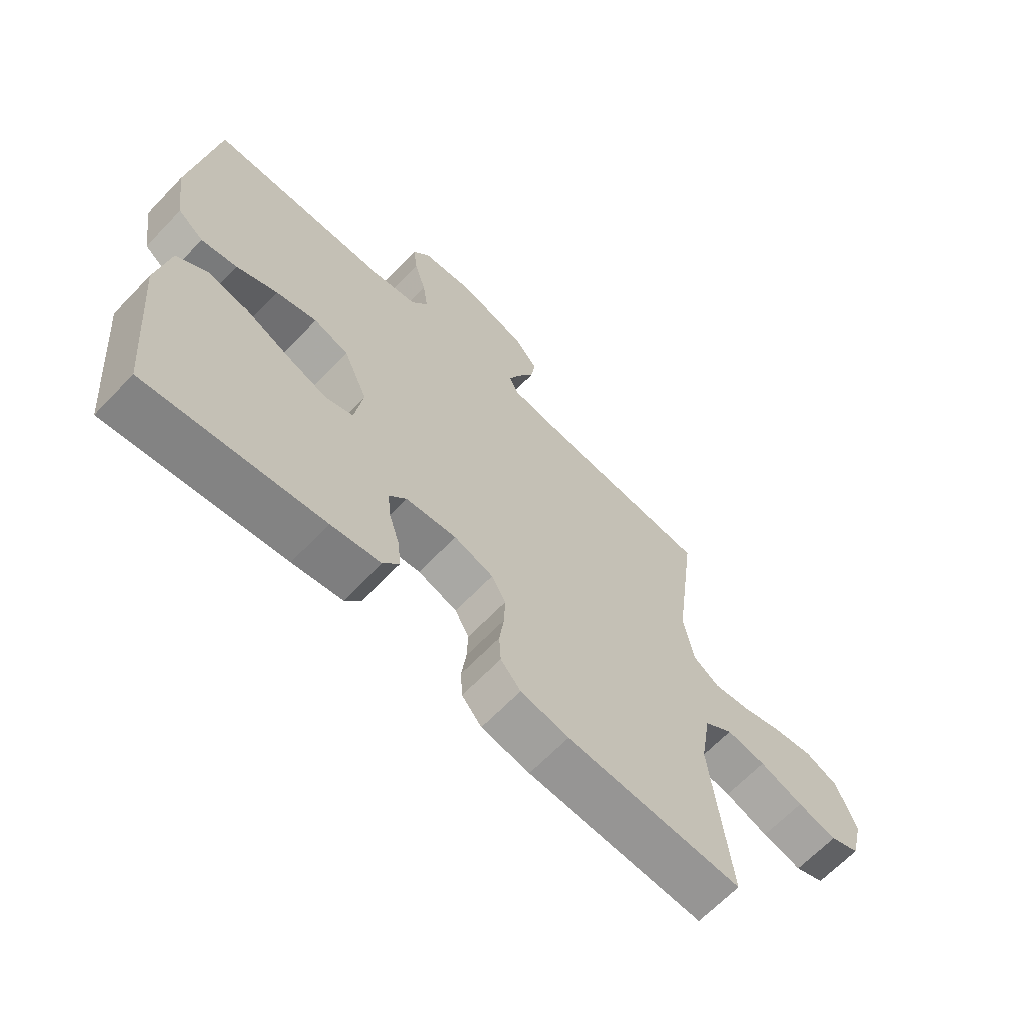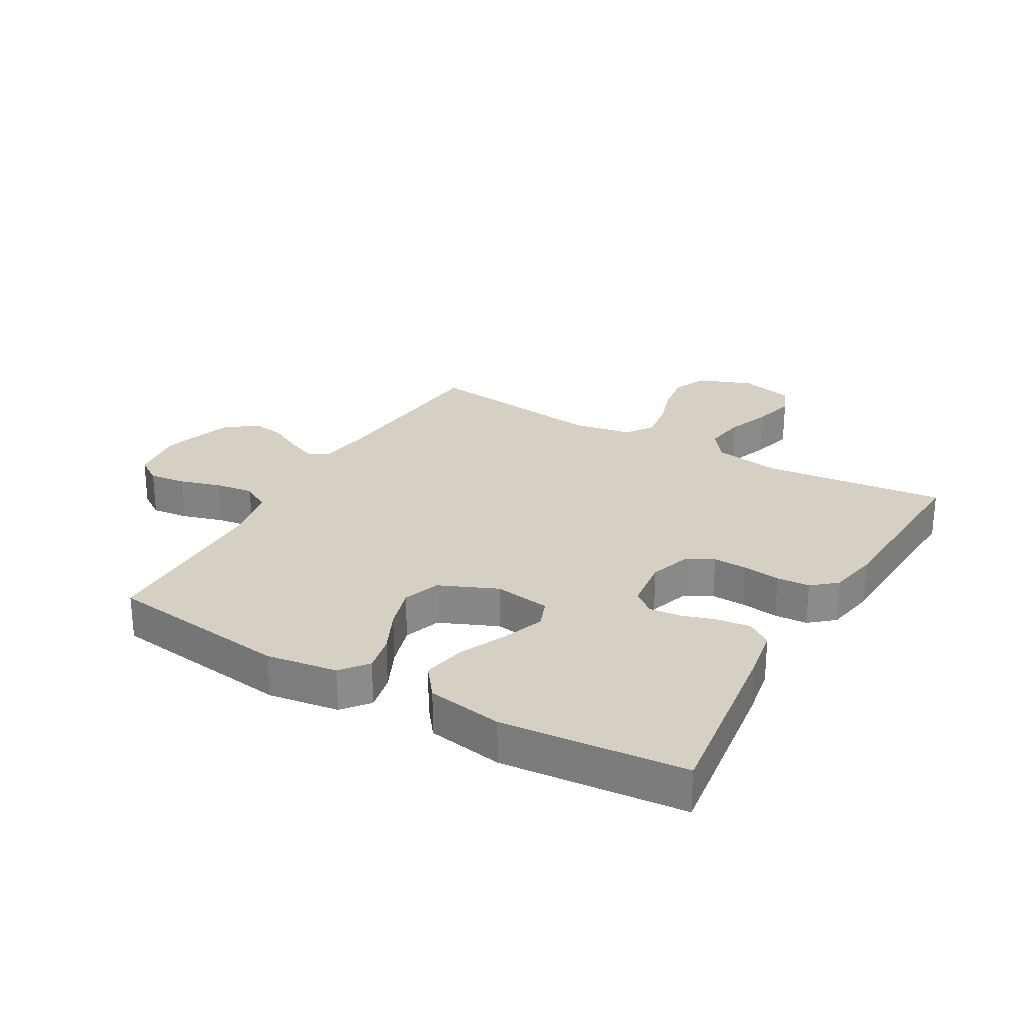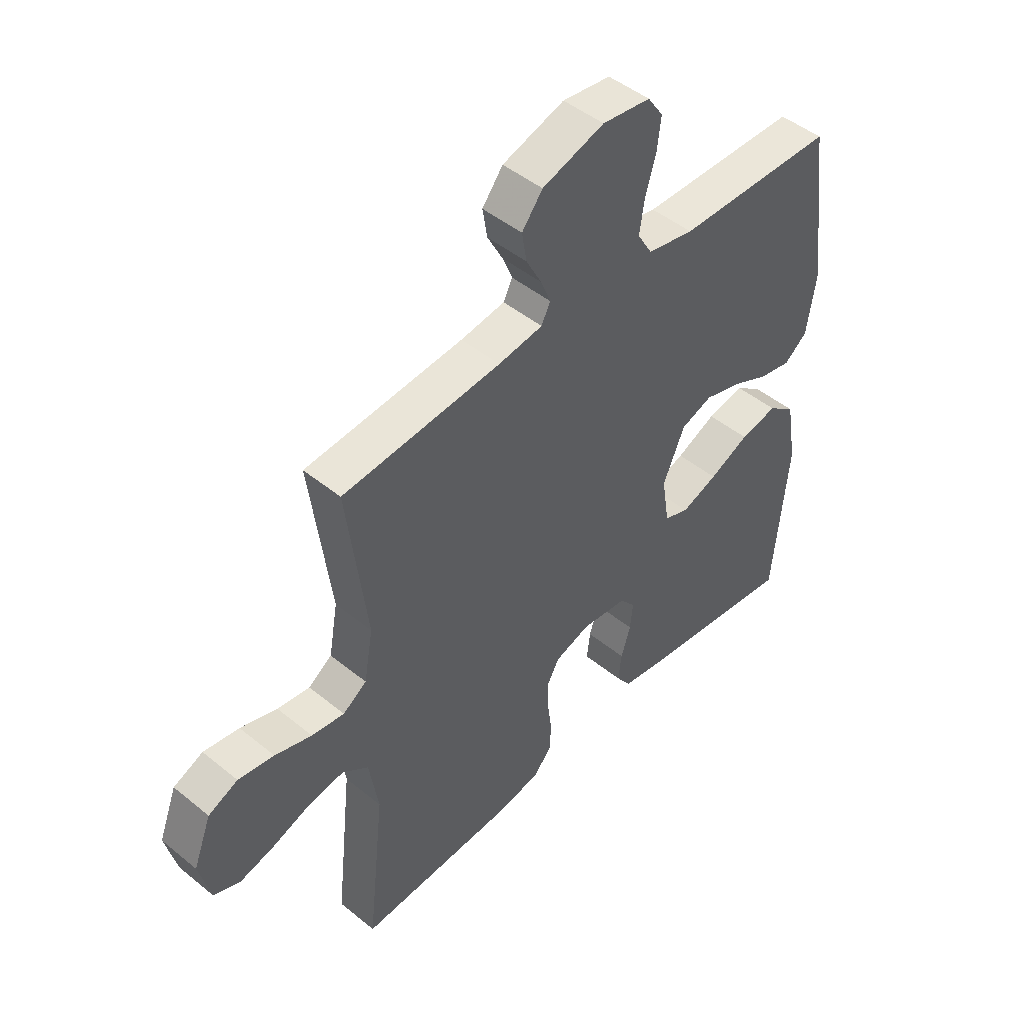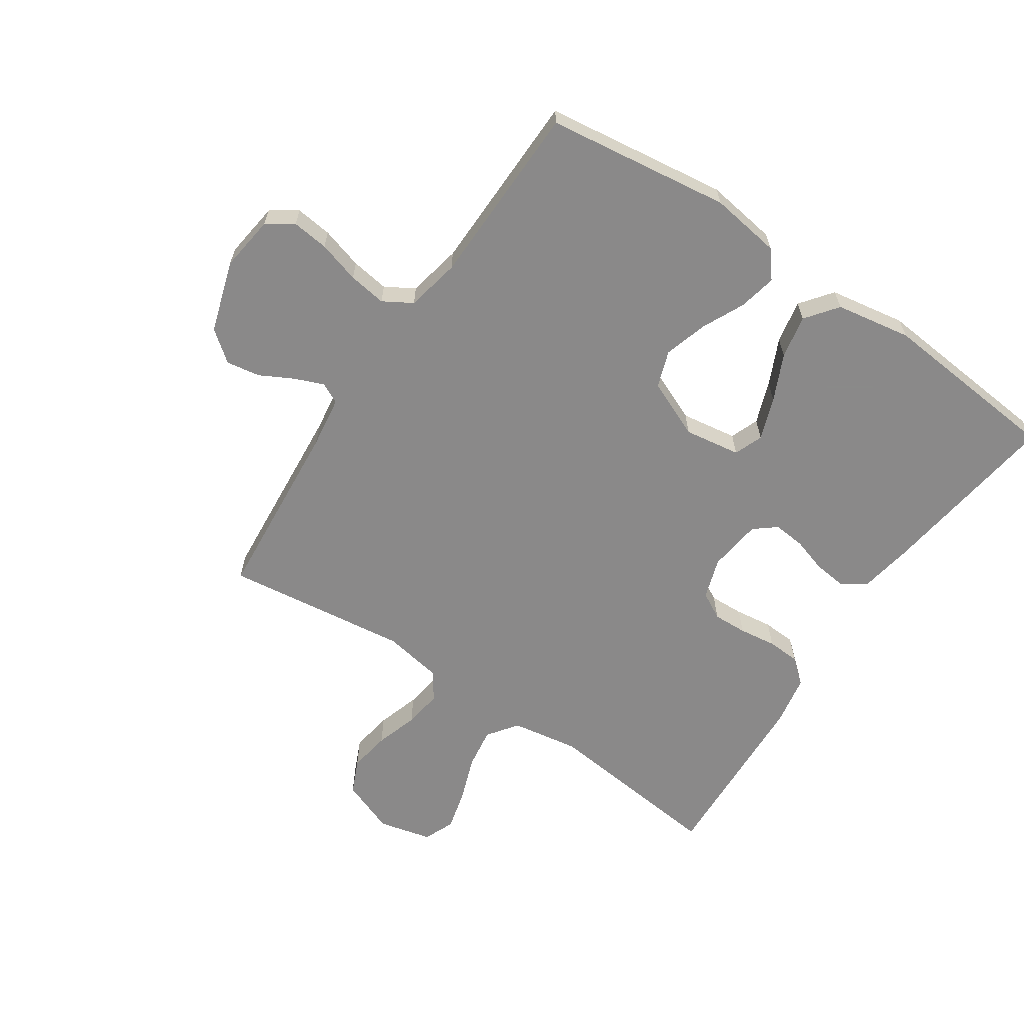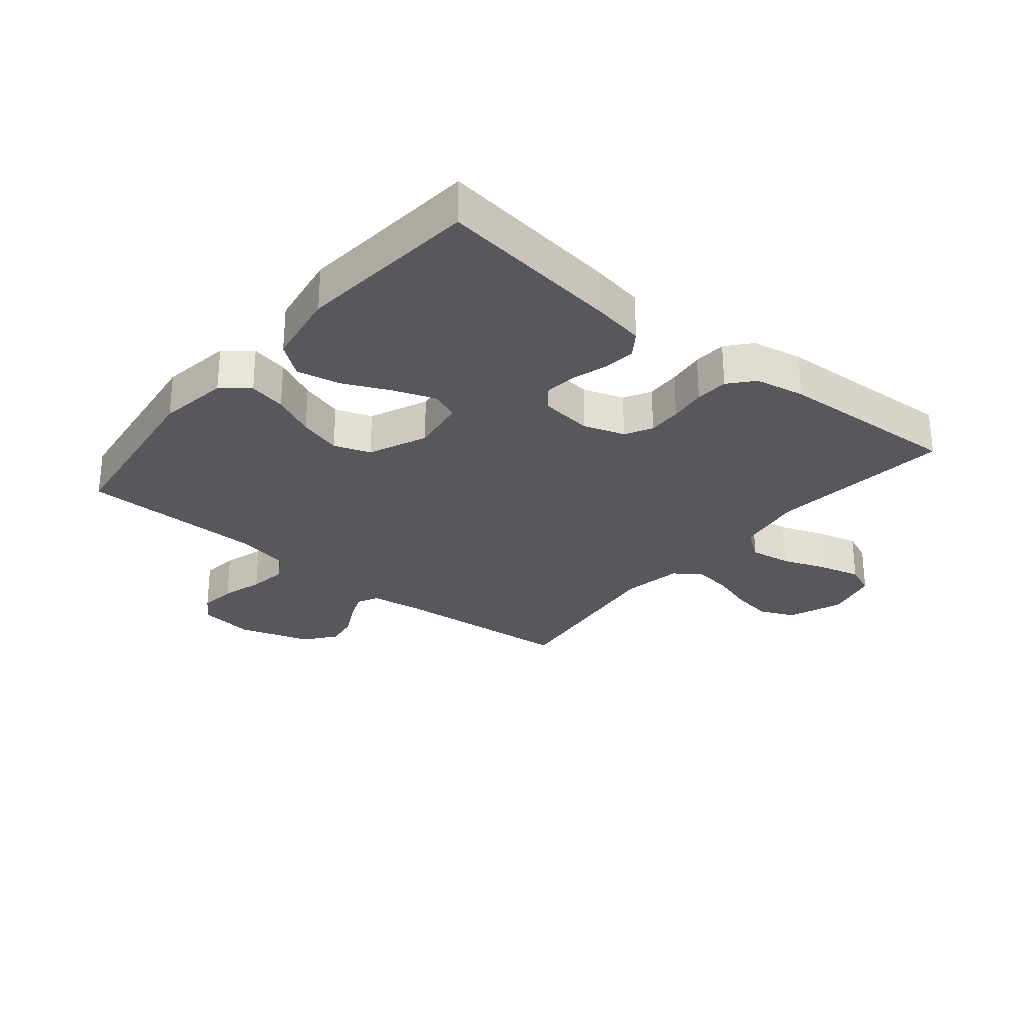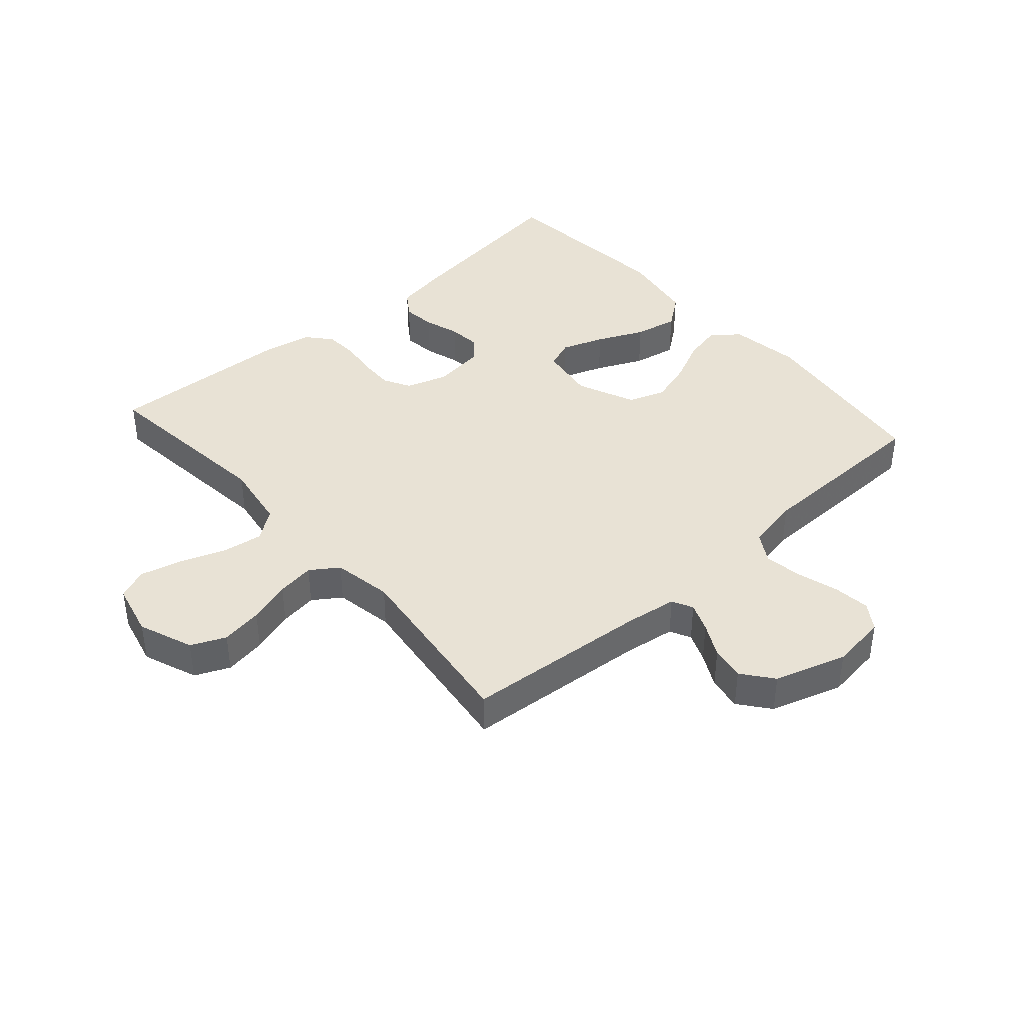
<metadata>
{"format":"obj","ext":"obj","renderer":"f3d","projection":"perspective","resolution":1024,"background":"white","views":[{"elev":-66.0,"azim":136.2,"up":"+Z"},{"elev":26.4,"azim":119.9,"up":"+Y"},{"elev":47.2,"azim":-47.3,"up":"+Z"},{"elev":-63.3,"azim":56.1,"up":"+Y"},{"elev":-28.3,"azim":140.6,"up":"+Y"},{"elev":40.7,"azim":-41.5,"up":"+Y"}]}
</metadata>
<code>
v -0.5 0.07 -0.5
v -0.468 0.07 -0.2
v -0.486 0.07 -0.09
v -0.535 0.07 -0.054
v -0.602 0.07 -0.064
v -0.676 0.07 -0.091
v -0.743 0.07 -0.108
v -0.793 0.07 -0.087
v -0.814 0.07 0
v -0.78 0.07 0.089
v -0.724 0.07 0.114
v -0.656 0.07 0.103
v -0.586 0.07 0.081
v -0.524 0.07 0.072
v -0.479 0.07 0.103
v -0.462 0.07 0.2
v -0.5 0.07 0.5
v -0.2 0.07 0.525
v -0.116 0.07 0.537
v -0.099 0.07 0.571
v -0.118 0.07 0.618
v -0.147 0.07 0.673
v -0.156 0.07 0.728
v -0.117 0.07 0.778
v 0 0.07 0.815
v 0.091 0.07 0.803
v 0.12 0.07 0.76
v 0.113 0.07 0.7
v 0.093 0.07 0.632
v 0.084 0.07 0.57
v 0.112 0.07 0.523
v 0.2 0.07 0.505
v 0.5 0.07 0.5
v 0.54 0.07 0.2
v 0.523 0.07 0.084
v 0.479 0.07 0.049
v 0.418 0.07 0.062
v 0.348 0.07 0.095
v 0.278 0.07 0.116
v 0.218 0.07 0.095
v 0.177 0.07 0
v 0.191 0.07 -0.092
v 0.238 0.07 -0.11
v 0.307 0.07 -0.085
v 0.383 0.07 -0.05
v 0.454 0.07 -0.036
v 0.506 0.07 -0.076
v 0.527 0.07 -0.2
v 0.5 0.07 -0.5
v 0.2 0.07 -0.459
v 0.115 0.07 -0.444
v 0.087 0.07 -0.404
v 0.093 0.07 -0.351
v 0.111 0.07 -0.293
v 0.116 0.07 -0.241
v 0.087 0.07 -0.205
v 0 0.07 -0.194
v -0.067 0.07 -0.216
v -0.091 0.07 -0.26
v -0.089 0.07 -0.316
v -0.081 0.07 -0.377
v -0.084 0.07 -0.431
v -0.118 0.07 -0.471
v -0.2 0.07 -0.486
v -0.5 0 -0.5
v -0.468 0 -0.2
v -0.486 0 -0.09
v -0.535 0 -0.054
v -0.602 0 -0.064
v -0.676 0 -0.091
v -0.743 0 -0.108
v -0.793 0 -0.087
v -0.814 0 0
v -0.78 0 0.089
v -0.724 0 0.114
v -0.656 0 0.103
v -0.586 0 0.081
v -0.524 0 0.072
v -0.479 0 0.103
v -0.462 0 0.2
v -0.5 0 0.5
v -0.2 0 0.525
v -0.116 0 0.537
v -0.099 0 0.571
v -0.118 0 0.618
v -0.147 0 0.673
v -0.156 0 0.728
v -0.117 0 0.778
v 0 0 0.815
v 0.091 0 0.803
v 0.12 0 0.76
v 0.113 0 0.7
v 0.093 0 0.632
v 0.084 0 0.57
v 0.112 0 0.523
v 0.2 0 0.505
v 0.5 0 0.5
v 0.54 0 0.2
v 0.523 0 0.084
v 0.479 0 0.049
v 0.418 0 0.062
v 0.348 0 0.095
v 0.278 0 0.116
v 0.218 0 0.095
v 0.177 0 0
v 0.191 0 -0.092
v 0.238 0 -0.11
v 0.307 0 -0.085
v 0.383 0 -0.05
v 0.454 0 -0.036
v 0.506 0 -0.076
v 0.527 0 -0.2
v 0.5 0 -0.5
v 0.2 0 -0.459
v 0.115 0 -0.444
v 0.087 0 -0.404
v 0.093 0 -0.351
v 0.111 0 -0.293
v 0.116 0 -0.241
v 0.087 0 -0.205
v 0 0 -0.194
v -0.067 0 -0.216
v -0.091 0 -0.26
v -0.089 0 -0.316
v -0.081 0 -0.377
v -0.084 0 -0.431
v -0.118 0 -0.471
v -0.2 0 -0.486
f 64 1 2
f 63 64 2
f 62 63 2
f 61 62 2
f 60 61 2
f 59 60 2 3
f 58 59 3 4
f 57 58 4
f 56 57 4
f 52 53 54
f 51 52 54
f 50 51 54
f 49 50 54
f 48 49 54
f 47 48 54
f 46 47 54
f 45 46 54
f 44 45 54
f 43 44 54 55
f 42 43 55 56
f 36 37 38
f 35 36 38
f 34 35 38
f 33 34 38
f 32 33 38
f 31 32 38 39
f 30 31 39 40
f 27 28 29
f 26 27 29
f 25 26 29
f 24 25 29
f 23 24 29
f 22 23 29
f 21 22 29
f 20 21 29 30
f 30 40 41
f 20 30 41
f 19 20 41
f 16 17 18
f 41 42 56
f 19 41 56
f 18 19 56
f 16 18 56
f 15 16 56
f 11 12 13
f 10 11 13
f 9 10 13
f 8 9 13
f 7 8 13
f 6 7 13
f 5 6 13
f 14 15 56 4
f 4 5 13 14
f 66 65 128
f 66 128 127
f 66 127 126
f 66 126 125
f 66 125 124
f 67 66 124 123
f 68 67 123 122
f 68 122 121
f 68 121 120
f 118 117 116
f 118 116 115
f 118 115 114
f 118 114 113
f 118 113 112
f 118 112 111
f 118 111 110
f 118 110 109
f 118 109 108
f 119 118 108 107
f 120 119 107 106
f 102 101 100
f 102 100 99
f 102 99 98
f 102 98 97
f 102 97 96
f 103 102 96 95
f 104 103 95 94
f 93 92 91
f 93 91 90
f 93 90 89
f 93 89 88
f 93 88 87
f 93 87 86
f 93 86 85
f 94 93 85 84
f 105 104 94
f 105 94 84
f 105 84 83
f 82 81 80
f 120 106 105
f 120 105 83
f 120 83 82
f 120 82 80
f 120 80 79
f 77 76 75
f 77 75 74
f 77 74 73
f 77 73 72
f 77 72 71
f 77 71 70
f 77 70 69
f 68 120 79 78
f 78 77 69 68
f 1 65 66 2
f 2 66 67 3
f 3 67 68 4
f 4 68 69 5
f 5 69 70 6
f 6 70 71 7
f 7 71 72 8
f 8 72 73 9
f 9 73 74 10
f 10 74 75 11
f 11 75 76 12
f 12 76 77 13
f 13 77 78 14
f 14 78 79 15
f 15 79 80 16
f 16 80 81 17
f 17 81 82 18
f 18 82 83 19
f 19 83 84 20
f 20 84 85 21
f 21 85 86 22
f 22 86 87 23
f 23 87 88 24
f 24 88 89 25
f 25 89 90 26
f 26 90 91 27
f 27 91 92 28
f 28 92 93 29
f 29 93 94 30
f 30 94 95 31
f 31 95 96 32
f 32 96 97 33
f 33 97 98 34
f 34 98 99 35
f 35 99 100 36
f 36 100 101 37
f 37 101 102 38
f 38 102 103 39
f 39 103 104 40
f 40 104 105 41
f 41 105 106 42
f 42 106 107 43
f 43 107 108 44
f 44 108 109 45
f 45 109 110 46
f 46 110 111 47
f 47 111 112 48
f 48 112 113 49
f 49 113 114 50
f 50 114 115 51
f 51 115 116 52
f 52 116 117 53
f 53 117 118 54
f 54 118 119 55
f 55 119 120 56
f 56 120 121 57
f 57 121 122 58
f 58 122 123 59
f 59 123 124 60
f 60 124 125 61
f 61 125 126 62
f 62 126 127 63
f 63 127 128 64
f 64 128 65 1

</code>
